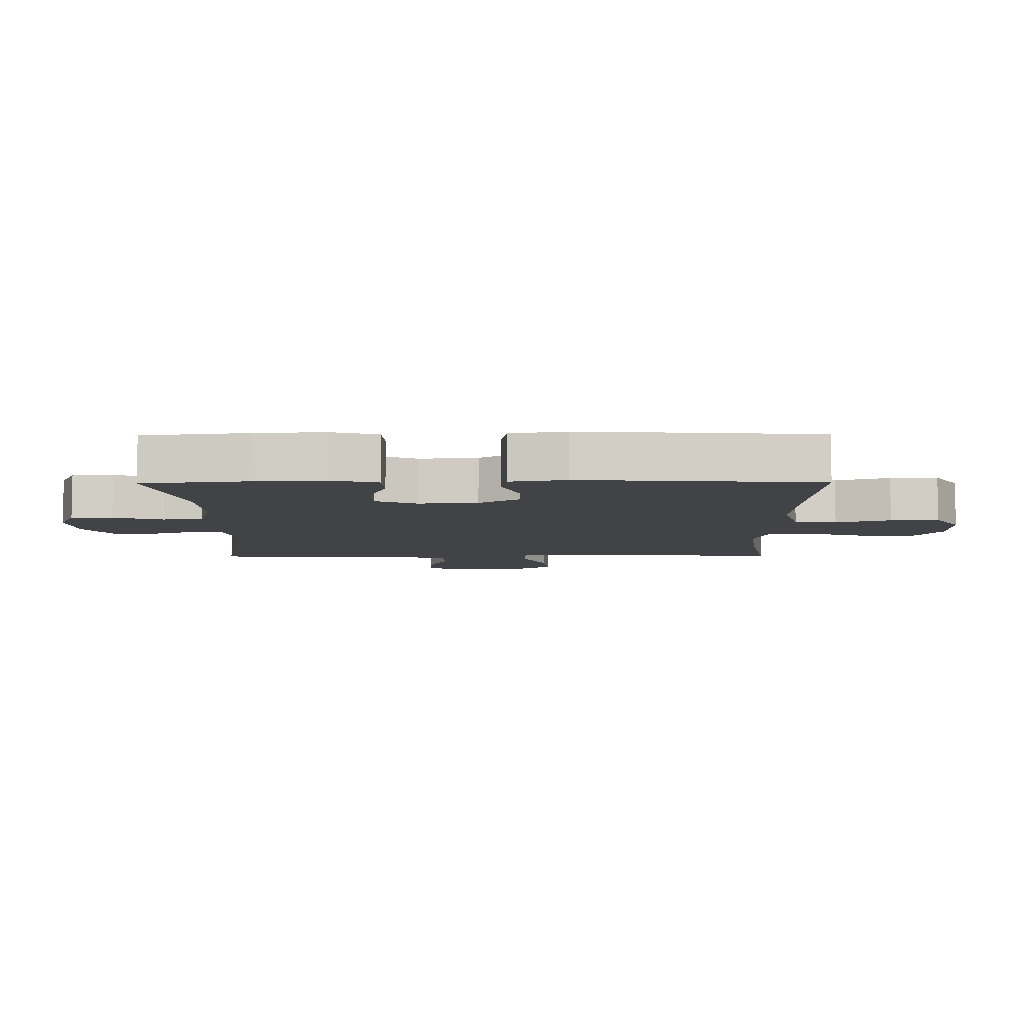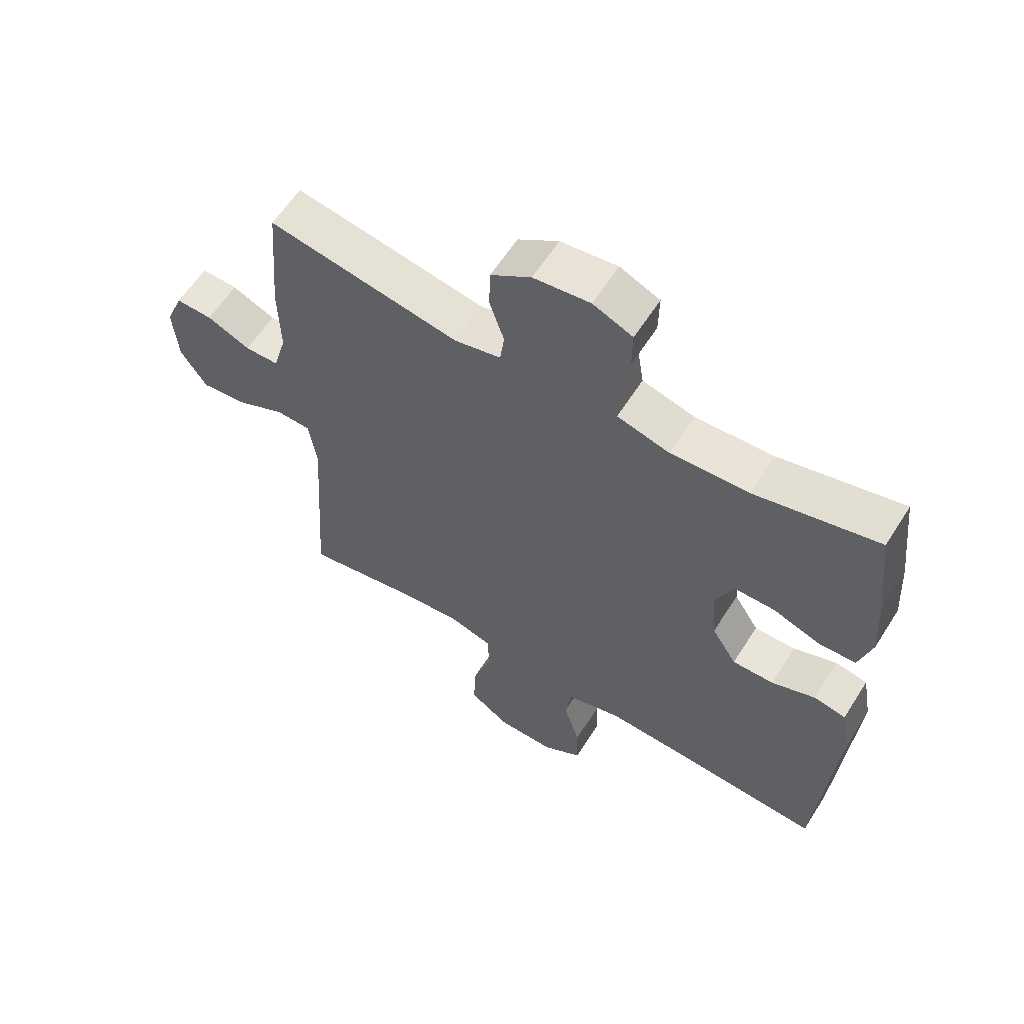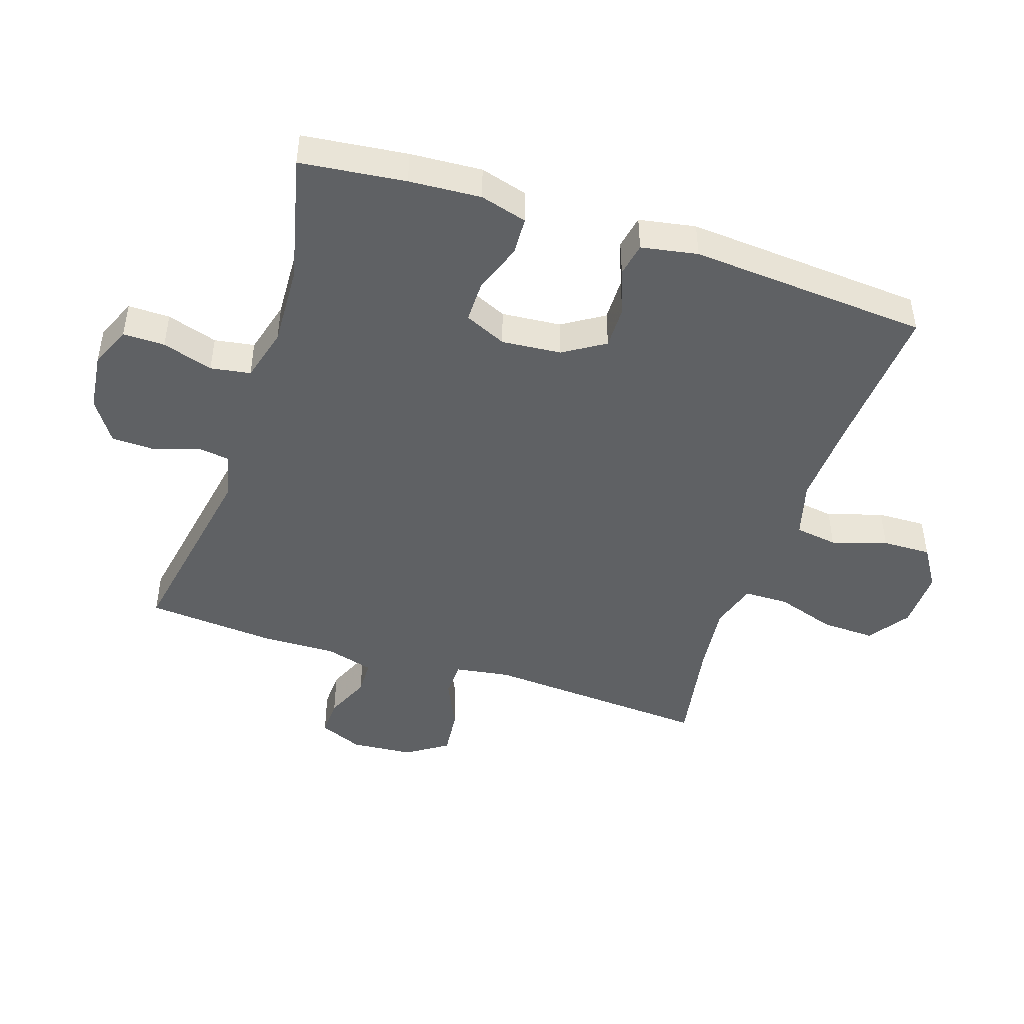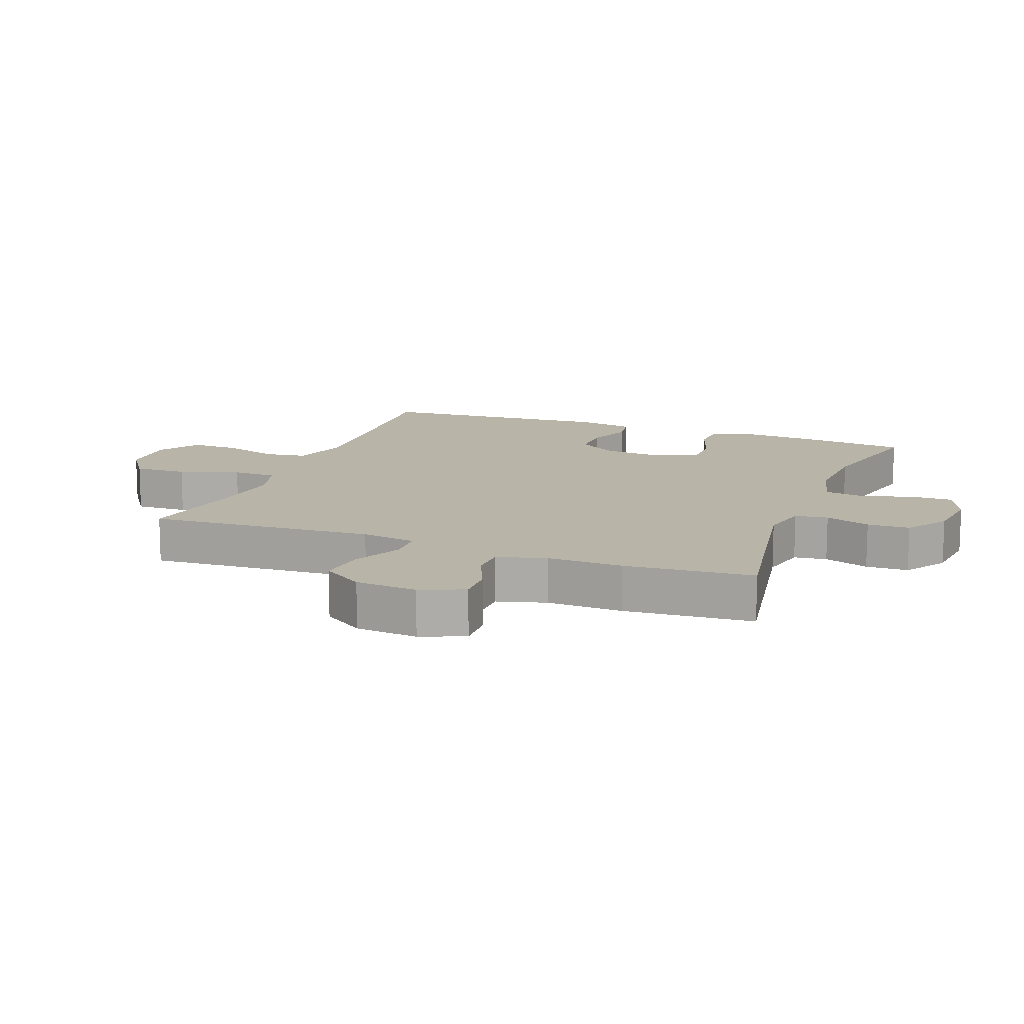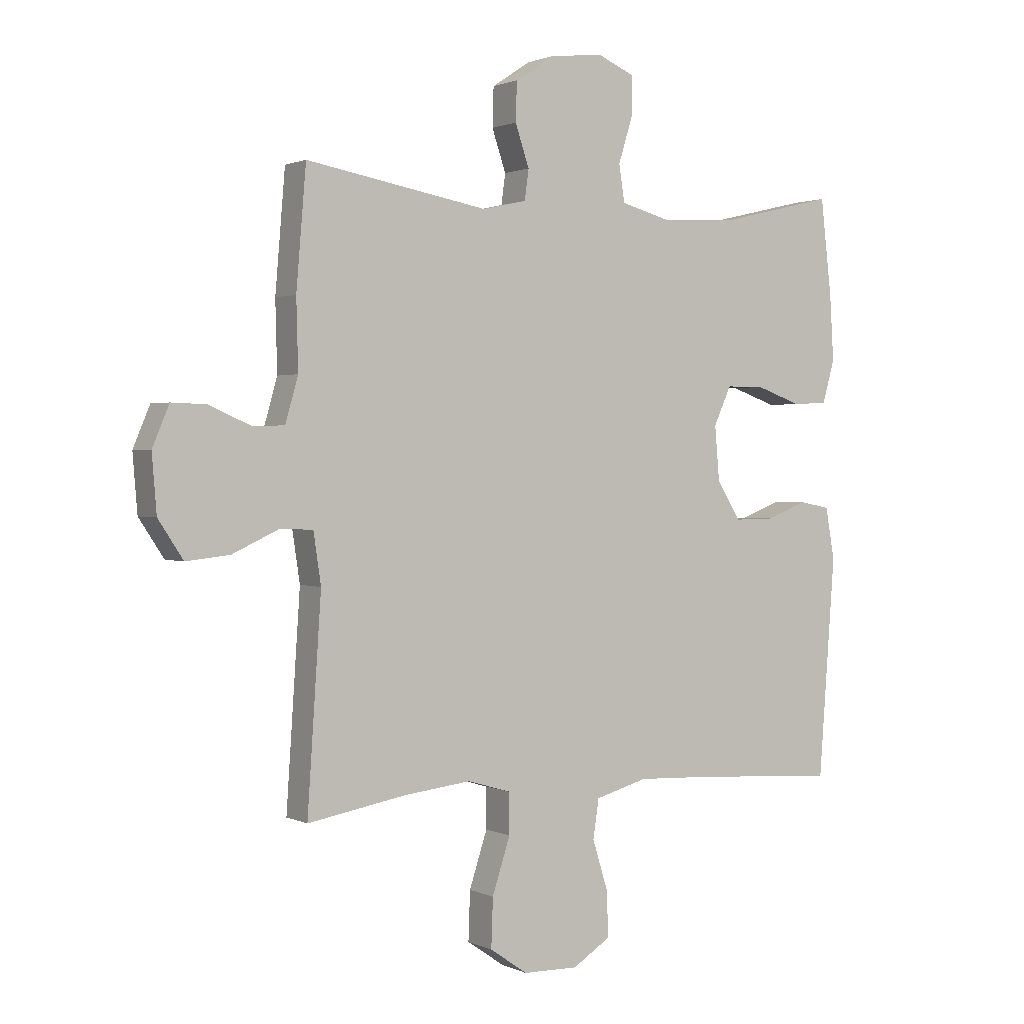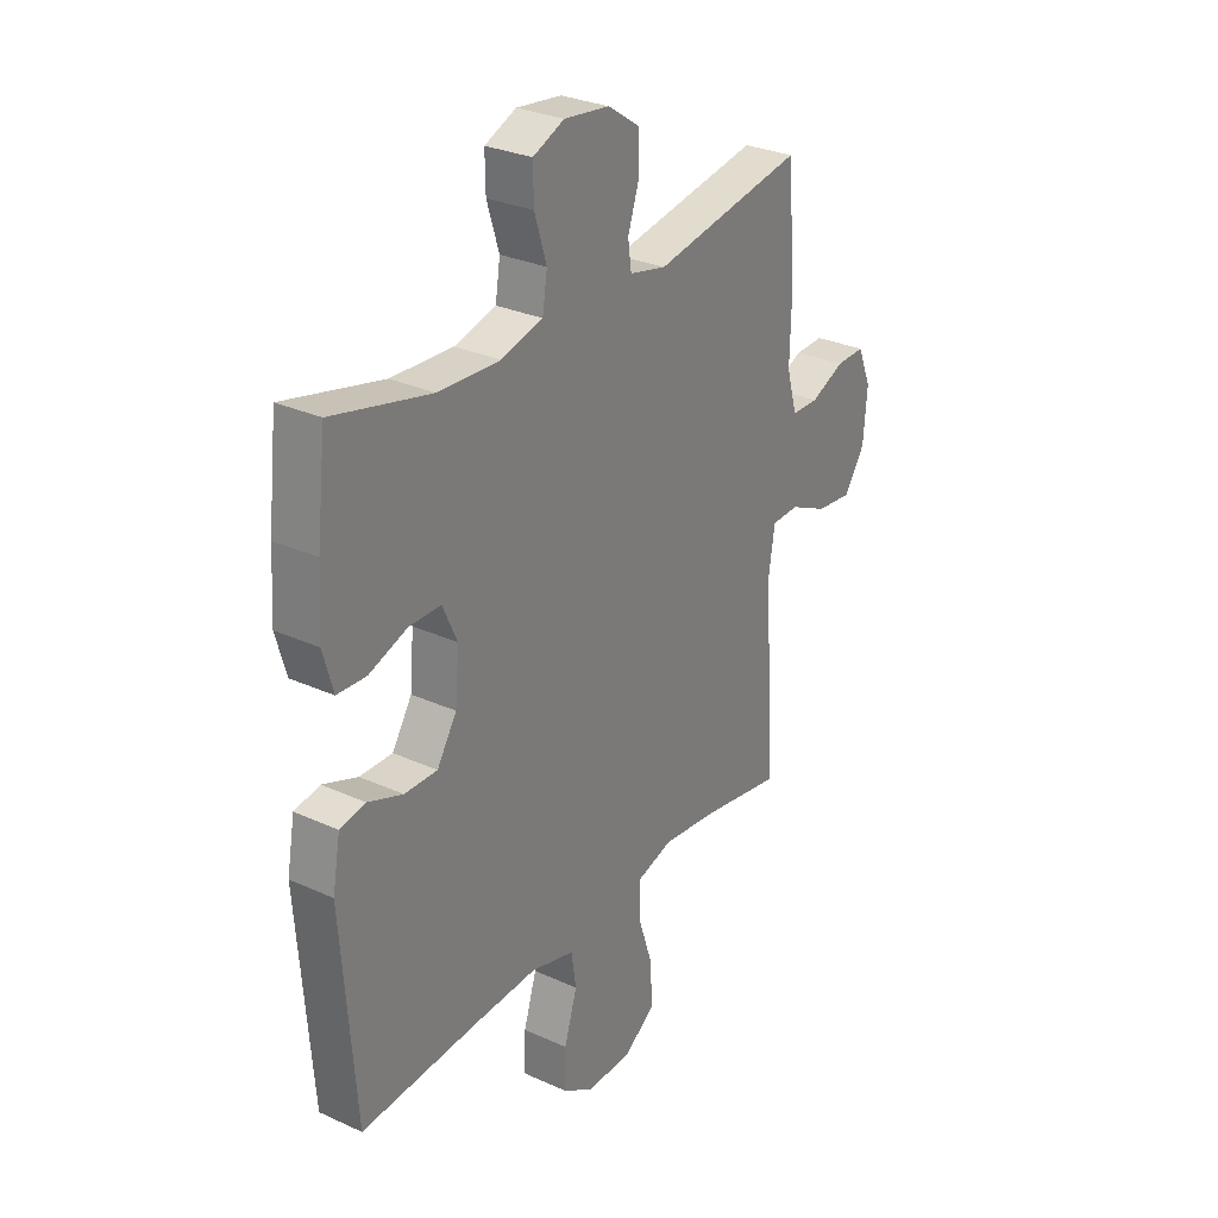
<metadata>
{"format":"obj","ext":"obj","renderer":"f3d","projection":"perspective","resolution":1024,"background":"white","views":[{"elev":-7.2,"azim":90.6,"up":"+Y"},{"elev":60.3,"azim":32.2,"up":"+Z"},{"elev":-45.9,"azim":71.8,"up":"+Y"},{"elev":13.3,"azim":-69.0,"up":"+Y"},{"elev":1.3,"azim":-32.3,"up":"+Z"},{"elev":29.2,"azim":124.0,"up":"+Z"}]}
</metadata>
<code>
v 0.5 0.07 -0.5
v 0.256 0.07 -0.484
v 0.123 0.07 -0.478
v 0.033 0.07 -0.503
v 0.023 0.07 -0.57
v 0.05 0.07 -0.657
v 0.052 0.07 -0.734
v -0.013 0.07 -0.775
v -0.108 0.07 -0.773
v -0.173 0.07 -0.728
v -0.17 0.07 -0.644
v -0.139 0.07 -0.549
v -0.14 0.07 -0.479
v -0.214 0.07 -0.457
v -0.329 0.07 -0.47
v -0.5 0.07 -0.5
v -0.476 0.07 -0.143
v -0.489 0.07 -0.056
v -0.546 0.07 -0.054
v -0.626 0.07 -0.091
v -0.701 0.07 -0.099
v -0.744 0.07 -0.034
v -0.752 0.07 0.064
v -0.723 0.07 0.133
v -0.663 0.07 0.131
v -0.592 0.07 0.1
v -0.536 0.07 0.101
v -0.514 0.07 0.178
v -0.517 0.07 0.297
v -0.5 0.07 0.5
v -0.186 0.07 0.444
v -0.11 0.07 0.461
v -0.103 0.07 0.513
v -0.127 0.07 0.584
v -0.125 0.07 0.651
v -0.059 0.07 0.695
v 0.034 0.07 0.706
v 0.099 0.07 0.678
v 0.098 0.07 0.612
v 0.073 0.07 0.532
v 0.083 0.07 0.469
v 0.169 0.07 0.446
v 0.297 0.07 0.452
v 0.5 0.07 0.5
v 0.519 0.07 0.335
v 0.526 0.07 0.222
v 0.505 0.07 0.148
v 0.445 0.07 0.145
v 0.366 0.07 0.173
v 0.3 0.07 0.173
v 0.27 0.07 0.107
v 0.278 0.07 0.013
v 0.319 0.07 -0.052
v 0.387 0.07 -0.051
v 0.459 0.07 -0.024
v 0.512 0.07 -0.034
v 0.528 0.07 -0.123
v 0.5 0 -0.5
v 0.256 0 -0.484
v 0.123 0 -0.478
v 0.033 0 -0.503
v 0.023 0 -0.57
v 0.05 0 -0.657
v 0.052 0 -0.734
v -0.013 0 -0.775
v -0.108 0 -0.773
v -0.173 0 -0.728
v -0.17 0 -0.644
v -0.139 0 -0.549
v -0.14 0 -0.479
v -0.214 0 -0.457
v -0.329 0 -0.47
v -0.5 0 -0.5
v -0.476 0 -0.143
v -0.489 0 -0.056
v -0.546 0 -0.054
v -0.626 0 -0.091
v -0.701 0 -0.099
v -0.744 0 -0.034
v -0.752 0 0.064
v -0.723 0 0.133
v -0.663 0 0.131
v -0.592 0 0.1
v -0.536 0 0.101
v -0.514 0 0.178
v -0.517 0 0.297
v -0.5 0 0.5
v -0.186 0 0.444
v -0.11 0 0.461
v -0.103 0 0.513
v -0.127 0 0.584
v -0.125 0 0.651
v -0.059 0 0.695
v 0.034 0 0.706
v 0.099 0 0.678
v 0.098 0 0.612
v 0.073 0 0.532
v 0.083 0 0.469
v 0.169 0 0.446
v 0.297 0 0.452
v 0.5 0 0.5
v 0.519 0 0.335
v 0.526 0 0.222
v 0.505 0 0.148
v 0.445 0 0.145
v 0.366 0 0.173
v 0.3 0 0.173
v 0.27 0 0.107
v 0.278 0 0.013
v 0.319 0 -0.052
v 0.387 0 -0.051
v 0.459 0 -0.024
v 0.512 0 -0.034
v 0.528 0 -0.123
f 57 1 2
f 56 57 2
f 55 56 2
f 54 55 2
f 53 54 2 3
f 52 53 3 4
f 51 52 4
f 47 48 49
f 46 47 49
f 45 46 49
f 44 45 49
f 43 44 49
f 42 43 49 50
f 41 42 50 51
f 38 39 40
f 37 38 40
f 36 37 40
f 35 36 40
f 34 35 40
f 33 34 40
f 32 33 40 41
f 41 51 4
f 32 41 4
f 31 32 4
f 31 4 5
f 30 31 5
f 29 30 5
f 28 29 5
f 24 25 26
f 23 24 26
f 22 23 26
f 21 22 26
f 20 21 26
f 19 20 26
f 18 19 26 27
f 15 16 17
f 14 15 17 18
f 18 27 28
f 14 18 28
f 13 14 28
f 10 11 12
f 9 10 12
f 8 9 12 13
f 5 6 7
f 28 5 7
f 13 28 7
f 7 8 13
f 59 58 114
f 59 114 113
f 59 113 112
f 59 112 111
f 60 59 111 110
f 61 60 110 109
f 61 109 108
f 106 105 104
f 106 104 103
f 106 103 102
f 106 102 101
f 106 101 100
f 107 106 100 99
f 108 107 99 98
f 97 96 95
f 97 95 94
f 97 94 93
f 97 93 92
f 97 92 91
f 97 91 90
f 98 97 90 89
f 61 108 98
f 61 98 89
f 61 89 88
f 62 61 88
f 62 88 87
f 62 87 86
f 62 86 85
f 83 82 81
f 83 81 80
f 83 80 79
f 83 79 78
f 83 78 77
f 83 77 76
f 84 83 76 75
f 74 73 72
f 75 74 72 71
f 85 84 75
f 85 75 71
f 85 71 70
f 69 68 67
f 69 67 66
f 70 69 66 65
f 64 63 62
f 64 62 85
f 64 85 70
f 70 65 64
f 1 58 59 2
f 2 59 60 3
f 3 60 61 4
f 4 61 62 5
f 5 62 63 6
f 6 63 64 7
f 7 64 65 8
f 8 65 66 9
f 9 66 67 10
f 10 67 68 11
f 11 68 69 12
f 12 69 70 13
f 13 70 71 14
f 14 71 72 15
f 15 72 73 16
f 16 73 74 17
f 17 74 75 18
f 18 75 76 19
f 19 76 77 20
f 20 77 78 21
f 21 78 79 22
f 22 79 80 23
f 23 80 81 24
f 24 81 82 25
f 25 82 83 26
f 26 83 84 27
f 27 84 85 28
f 28 85 86 29
f 29 86 87 30
f 30 87 88 31
f 31 88 89 32
f 32 89 90 33
f 33 90 91 34
f 34 91 92 35
f 35 92 93 36
f 36 93 94 37
f 37 94 95 38
f 38 95 96 39
f 39 96 97 40
f 40 97 98 41
f 41 98 99 42
f 42 99 100 43
f 43 100 101 44
f 44 101 102 45
f 45 102 103 46
f 46 103 104 47
f 47 104 105 48
f 48 105 106 49
f 49 106 107 50
f 50 107 108 51
f 51 108 109 52
f 52 109 110 53
f 53 110 111 54
f 54 111 112 55
f 55 112 113 56
f 56 113 114 57
f 57 114 58 1

</code>
